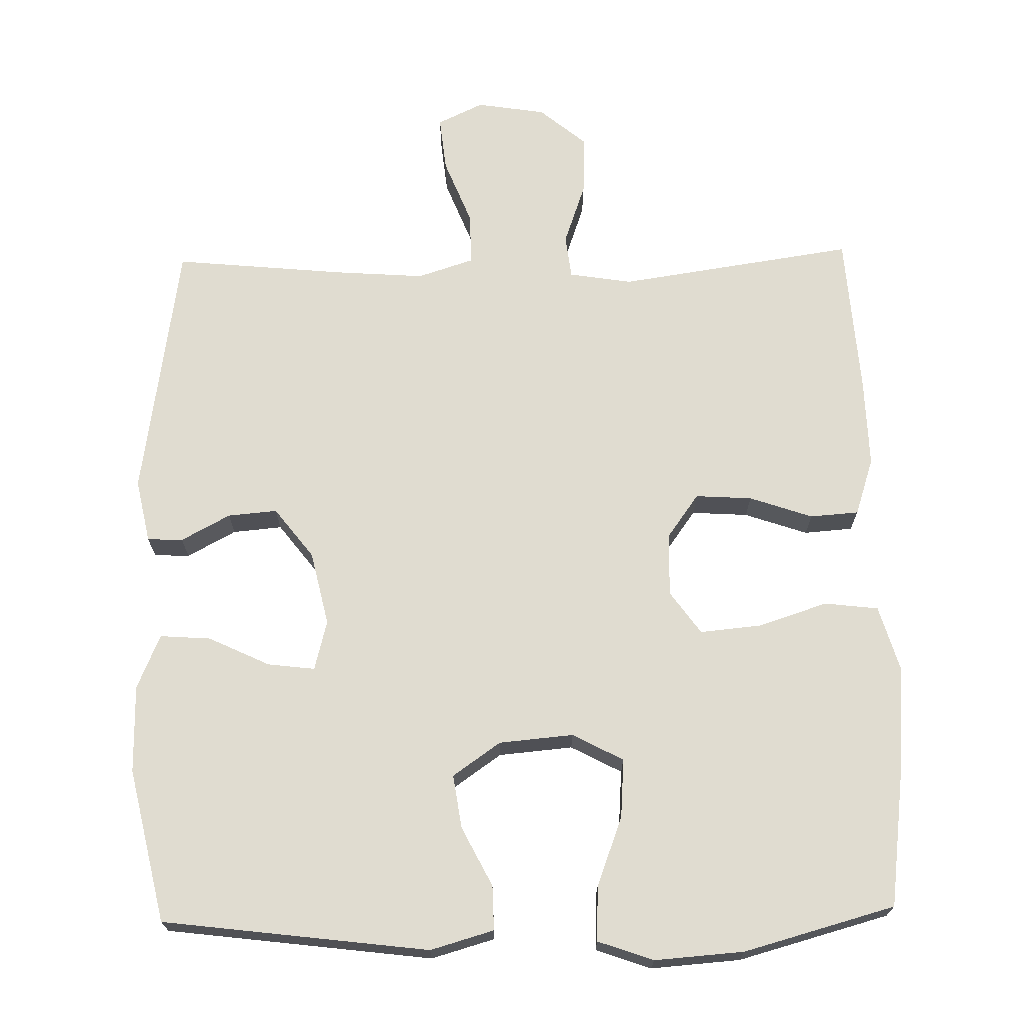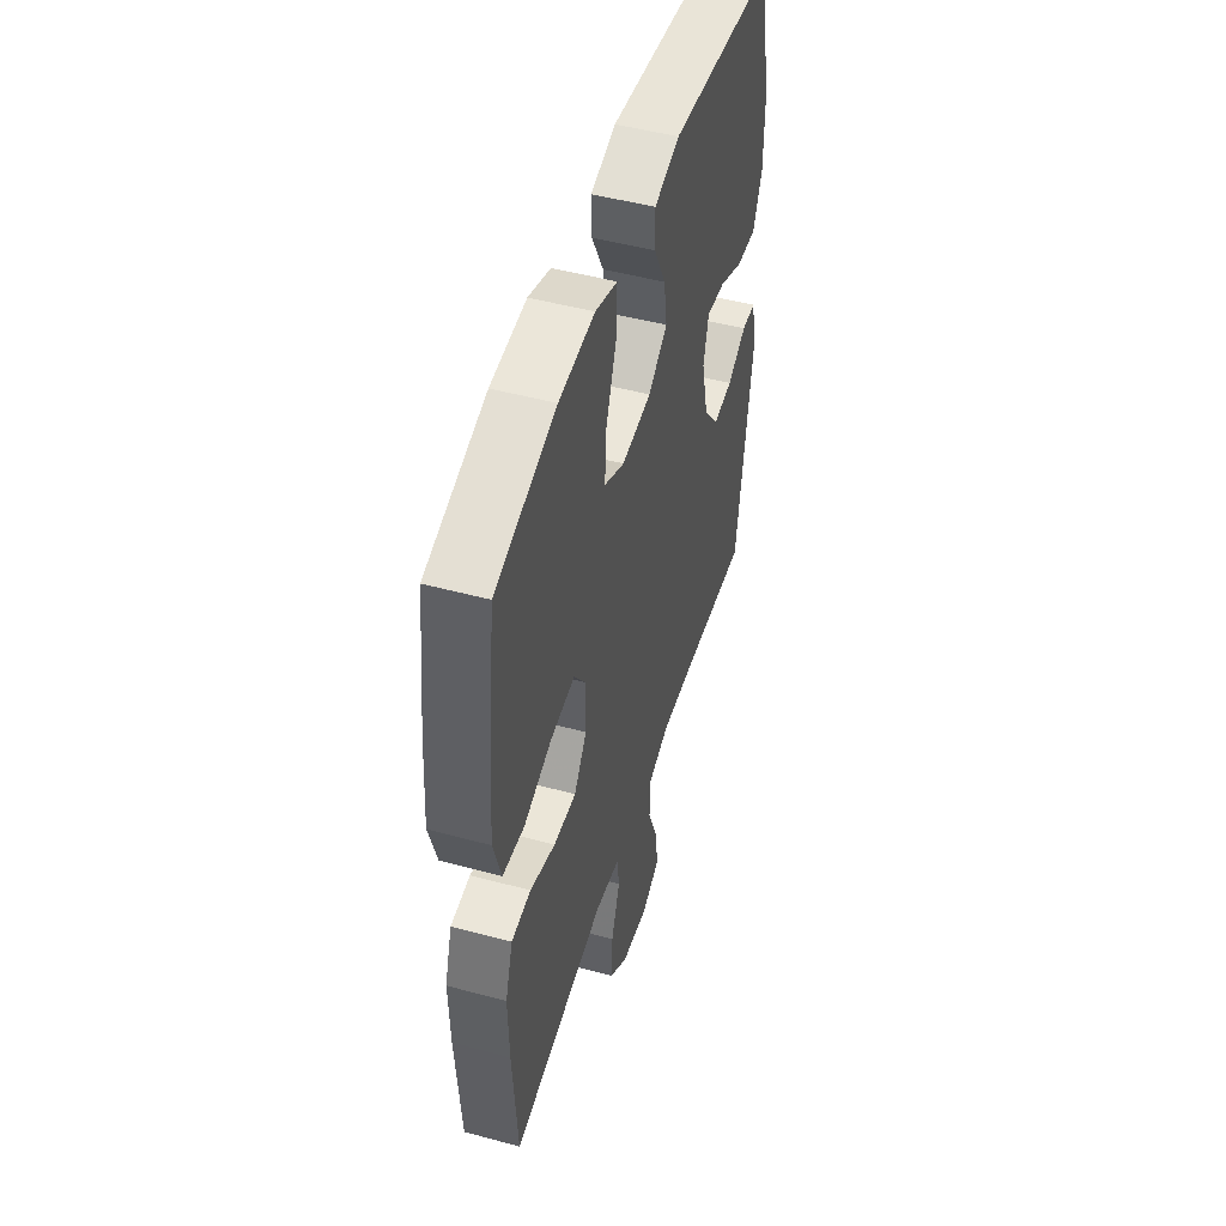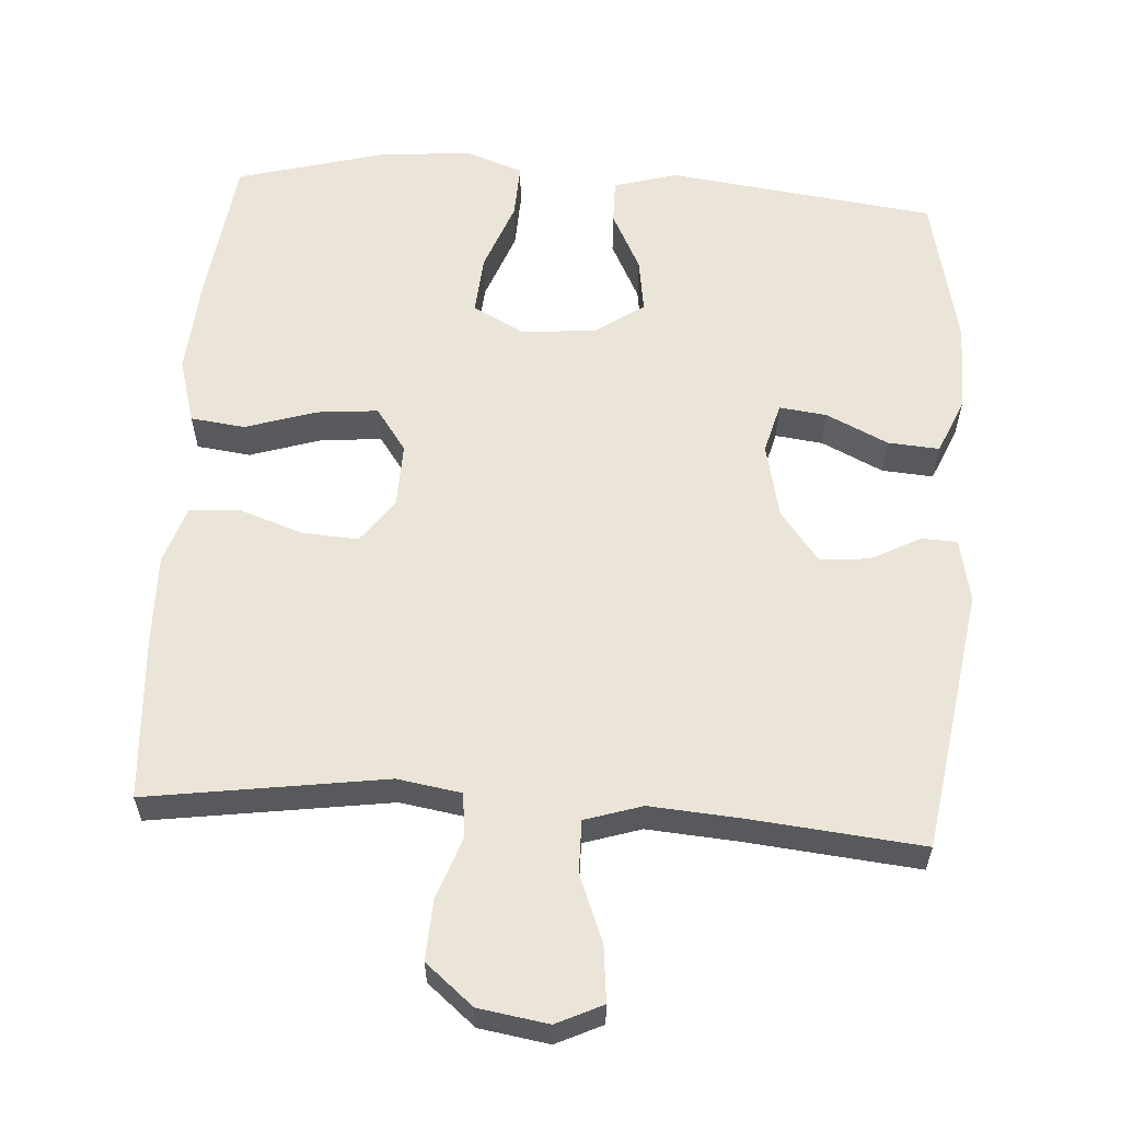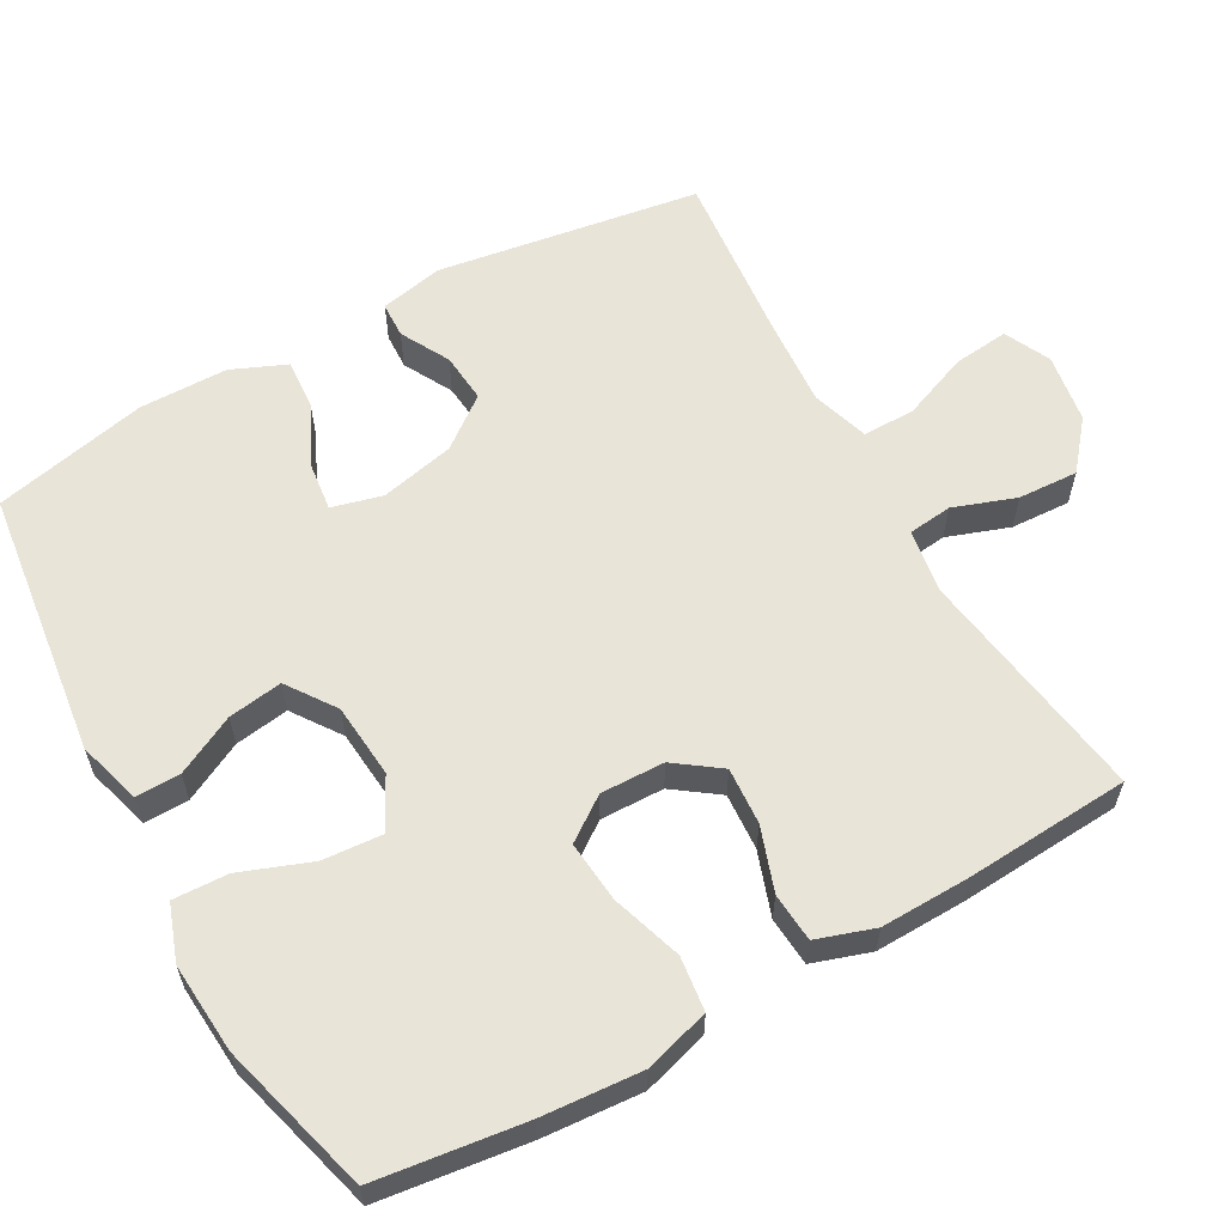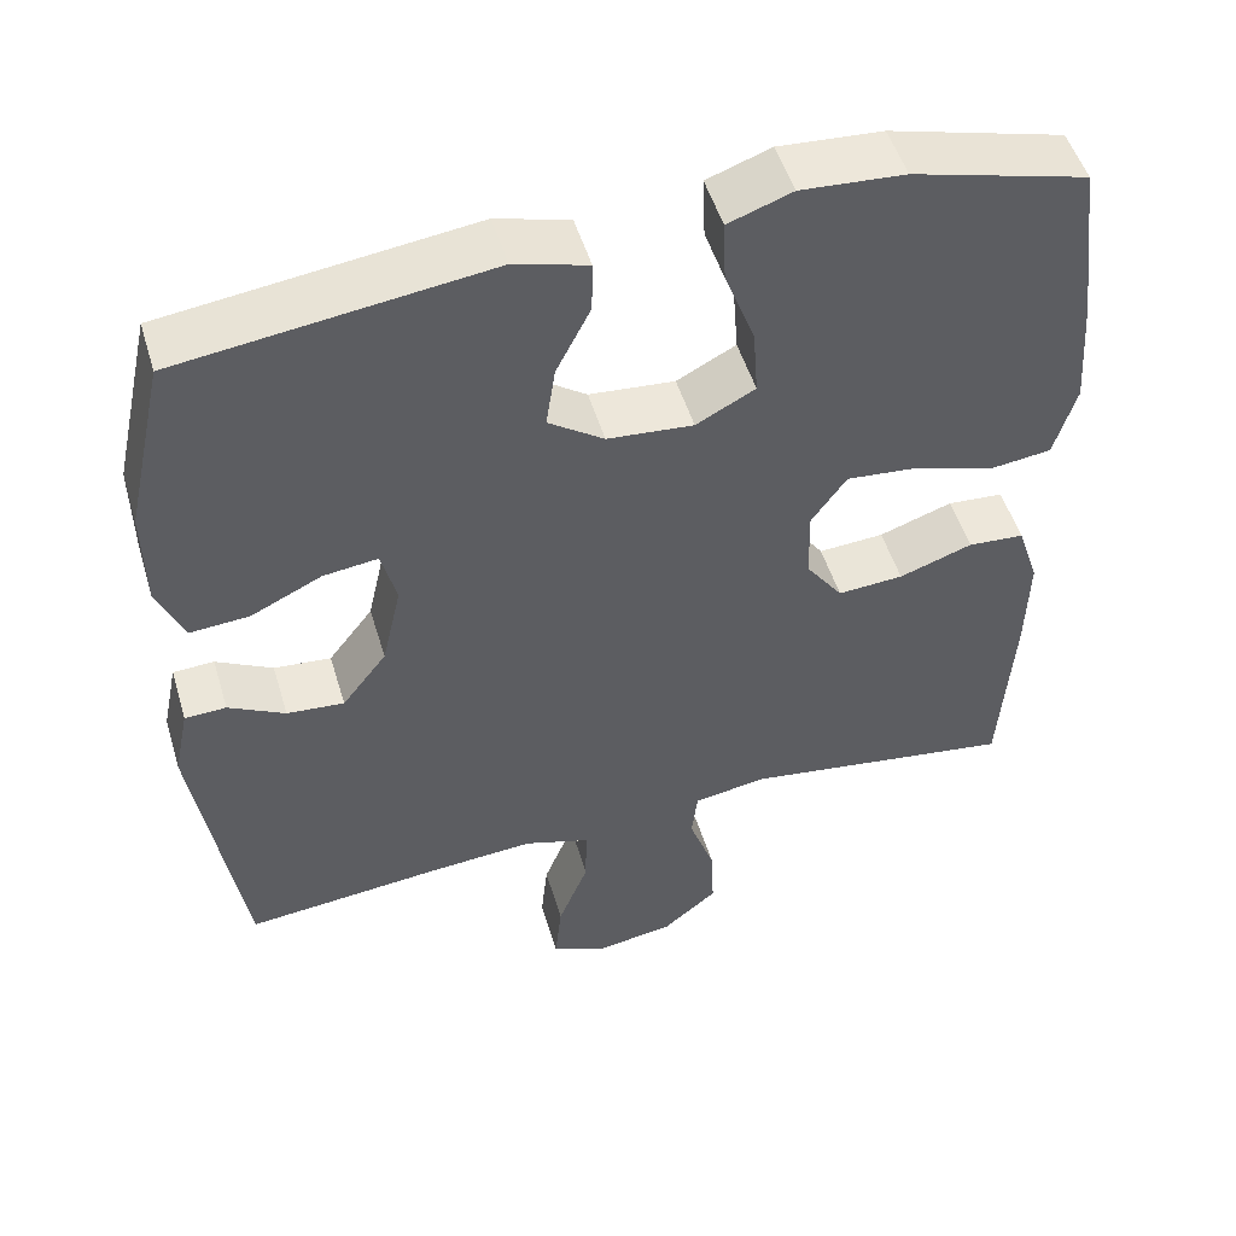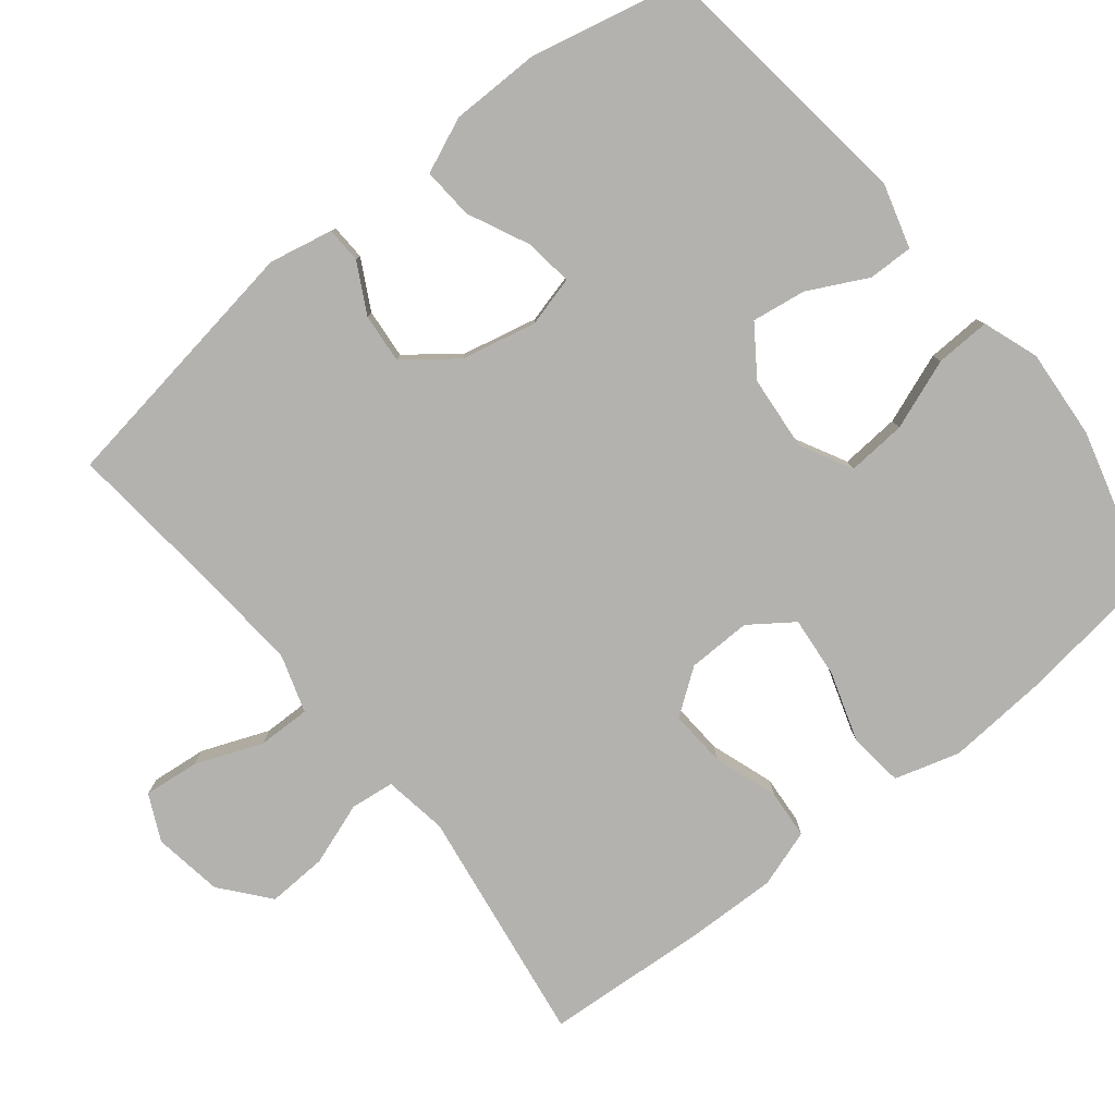
<metadata>
{"format":"obj","ext":"obj","renderer":"f3d","projection":"perspective","resolution":1024,"background":"white","views":[{"elev":69.7,"azim":-1.2,"up":"+Y"},{"elev":49.3,"azim":106.6,"up":"+Z"},{"elev":59.3,"azim":-176.1,"up":"+Y"},{"elev":60.0,"azim":60.8,"up":"+Y"},{"elev":50.7,"azim":-16.6,"up":"+Z"},{"elev":-79.8,"azim":-51.3,"up":"+Y"}]}
</metadata>
<code>
v 0.5 0.07 0.5
v 0.526 0.07 0.298
v 0.536 0.07 0.162
v 0.51 0.07 0.073
v 0.436 0.07 0.064
v 0.34 0.07 0.095
v 0.256 0.07 0.103
v 0.214 0.07 0.044
v 0.216 0.07 -0.043
v 0.26 0.07 -0.104
v 0.338 0.07 -0.099
v 0.425 0.07 -0.069
v 0.492 0.07 -0.074
v 0.518 0.07 -0.153
v 0.515 0.07 -0.275
v 0.5 0.07 -0.5
v 0.175 0.07 -0.452
v 0.088 0.07 -0.466
v 0.081 0.07 -0.526
v 0.111 0.07 -0.611
v 0.115 0.07 -0.693
v 0.05 0.07 -0.747
v -0.045 0.07 -0.762
v -0.108 0.07 -0.732
v -0.1 0.07 -0.656
v -0.064 0.07 -0.565
v -0.063 0.07 -0.493
v -0.141 0.07 -0.468
v -0.264 0.07 -0.477
v -0.5 0.07 -0.5
v -0.555 0.07 -0.141
v -0.537 0.07 -0.054
v -0.488 0.07 -0.052
v -0.421 0.07 -0.088
v -0.353 0.07 -0.094
v -0.3 0.07 -0.025
v -0.277 0.07 0.077
v -0.295 0.07 0.146
v -0.36 0.07 0.138
v -0.444 0.07 0.098
v -0.514 0.07 0.093
v -0.546 0.07 0.168
v -0.547 0.07 0.289
v -0.5 0.07 0.5
v -0.134 0.07 0.546
v -0.047 0.07 0.521
v -0.048 0.07 0.46
v -0.089 0.07 0.379
v -0.1 0.07 0.305
v -0.034 0.07 0.259
v 0.068 0.07 0.25
v 0.138 0.07 0.287
v 0.132 0.07 0.368
v 0.096 0.07 0.464
v 0.093 0.07 0.539
v 0.169 0.07 0.566
v 0.292 0.07 0.557
v 0.5 0 0.5
v 0.526 0 0.298
v 0.536 0 0.162
v 0.51 0 0.073
v 0.436 0 0.064
v 0.34 0 0.095
v 0.256 0 0.103
v 0.214 0 0.044
v 0.216 0 -0.043
v 0.26 0 -0.104
v 0.338 0 -0.099
v 0.425 0 -0.069
v 0.492 0 -0.074
v 0.518 0 -0.153
v 0.515 0 -0.275
v 0.5 0 -0.5
v 0.175 0 -0.452
v 0.088 0 -0.466
v 0.081 0 -0.526
v 0.111 0 -0.611
v 0.115 0 -0.693
v 0.05 0 -0.747
v -0.045 0 -0.762
v -0.108 0 -0.732
v -0.1 0 -0.656
v -0.064 0 -0.565
v -0.063 0 -0.493
v -0.141 0 -0.468
v -0.264 0 -0.477
v -0.5 0 -0.5
v -0.555 0 -0.141
v -0.537 0 -0.054
v -0.488 0 -0.052
v -0.421 0 -0.088
v -0.353 0 -0.094
v -0.3 0 -0.025
v -0.277 0 0.077
v -0.295 0 0.146
v -0.36 0 0.138
v -0.444 0 0.098
v -0.514 0 0.093
v -0.546 0 0.168
v -0.547 0 0.289
v -0.5 0 0.5
v -0.134 0 0.546
v -0.047 0 0.521
v -0.048 0 0.46
v -0.089 0 0.379
v -0.1 0 0.305
v -0.034 0 0.259
v 0.068 0 0.25
v 0.138 0 0.287
v 0.132 0 0.368
v 0.096 0 0.464
v 0.093 0 0.539
v 0.169 0 0.566
v 0.292 0 0.557
f 53 54 55 56
f 52 53 56 57
f 45 46 47 48
f 45 48 49
f 44 45 49
f 43 44 49 50
f 39 40 41 42
f 38 39 42 43
f 31 32 33 34
f 29 30 31 34
f 28 29 34 35
f 27 28 35 36
f 23 24 25 26
f 23 26 27
f 22 23 27
f 19 20 21 22
f 18 19 22 27
f 14 15 16 17
f 14 17 18
f 11 12 13 14
f 10 11 14 18
f 9 10 18 27
f 3 4 5 6
f 3 6 7
f 2 3 7
f 52 57 1 2
f 51 52 2 7
f 38 43 50 51
f 37 38 51 7
f 36 37 7 8
f 8 9 27 36
f 113 112 111 110
f 114 113 110 109
f 105 104 103 102
f 106 105 102
f 106 102 101
f 107 106 101 100
f 99 98 97 96
f 100 99 96 95
f 91 90 89 88
f 91 88 87 86
f 92 91 86 85
f 93 92 85 84
f 83 82 81 80
f 84 83 80
f 84 80 79
f 79 78 77 76
f 84 79 76 75
f 74 73 72 71
f 75 74 71
f 71 70 69 68
f 75 71 68 67
f 84 75 67 66
f 63 62 61 60
f 64 63 60
f 64 60 59
f 59 58 114 109
f 64 59 109 108
f 108 107 100 95
f 64 108 95 94
f 65 64 94 93
f 93 84 66 65
f 1 58 59 2
f 2 59 60 3
f 3 60 61 4
f 4 61 62 5
f 5 62 63 6
f 6 63 64 7
f 7 64 65 8
f 8 65 66 9
f 9 66 67 10
f 10 67 68 11
f 11 68 69 12
f 12 69 70 13
f 13 70 71 14
f 14 71 72 15
f 15 72 73 16
f 16 73 74 17
f 17 74 75 18
f 18 75 76 19
f 19 76 77 20
f 20 77 78 21
f 21 78 79 22
f 22 79 80 23
f 23 80 81 24
f 24 81 82 25
f 25 82 83 26
f 26 83 84 27
f 27 84 85 28
f 28 85 86 29
f 29 86 87 30
f 30 87 88 31
f 31 88 89 32
f 32 89 90 33
f 33 90 91 34
f 34 91 92 35
f 35 92 93 36
f 36 93 94 37
f 37 94 95 38
f 38 95 96 39
f 39 96 97 40
f 40 97 98 41
f 41 98 99 42
f 42 99 100 43
f 43 100 101 44
f 44 101 102 45
f 45 102 103 46
f 46 103 104 47
f 47 104 105 48
f 48 105 106 49
f 49 106 107 50
f 50 107 108 51
f 51 108 109 52
f 52 109 110 53
f 53 110 111 54
f 54 111 112 55
f 55 112 113 56
f 56 113 114 57
f 57 114 58 1

</code>
